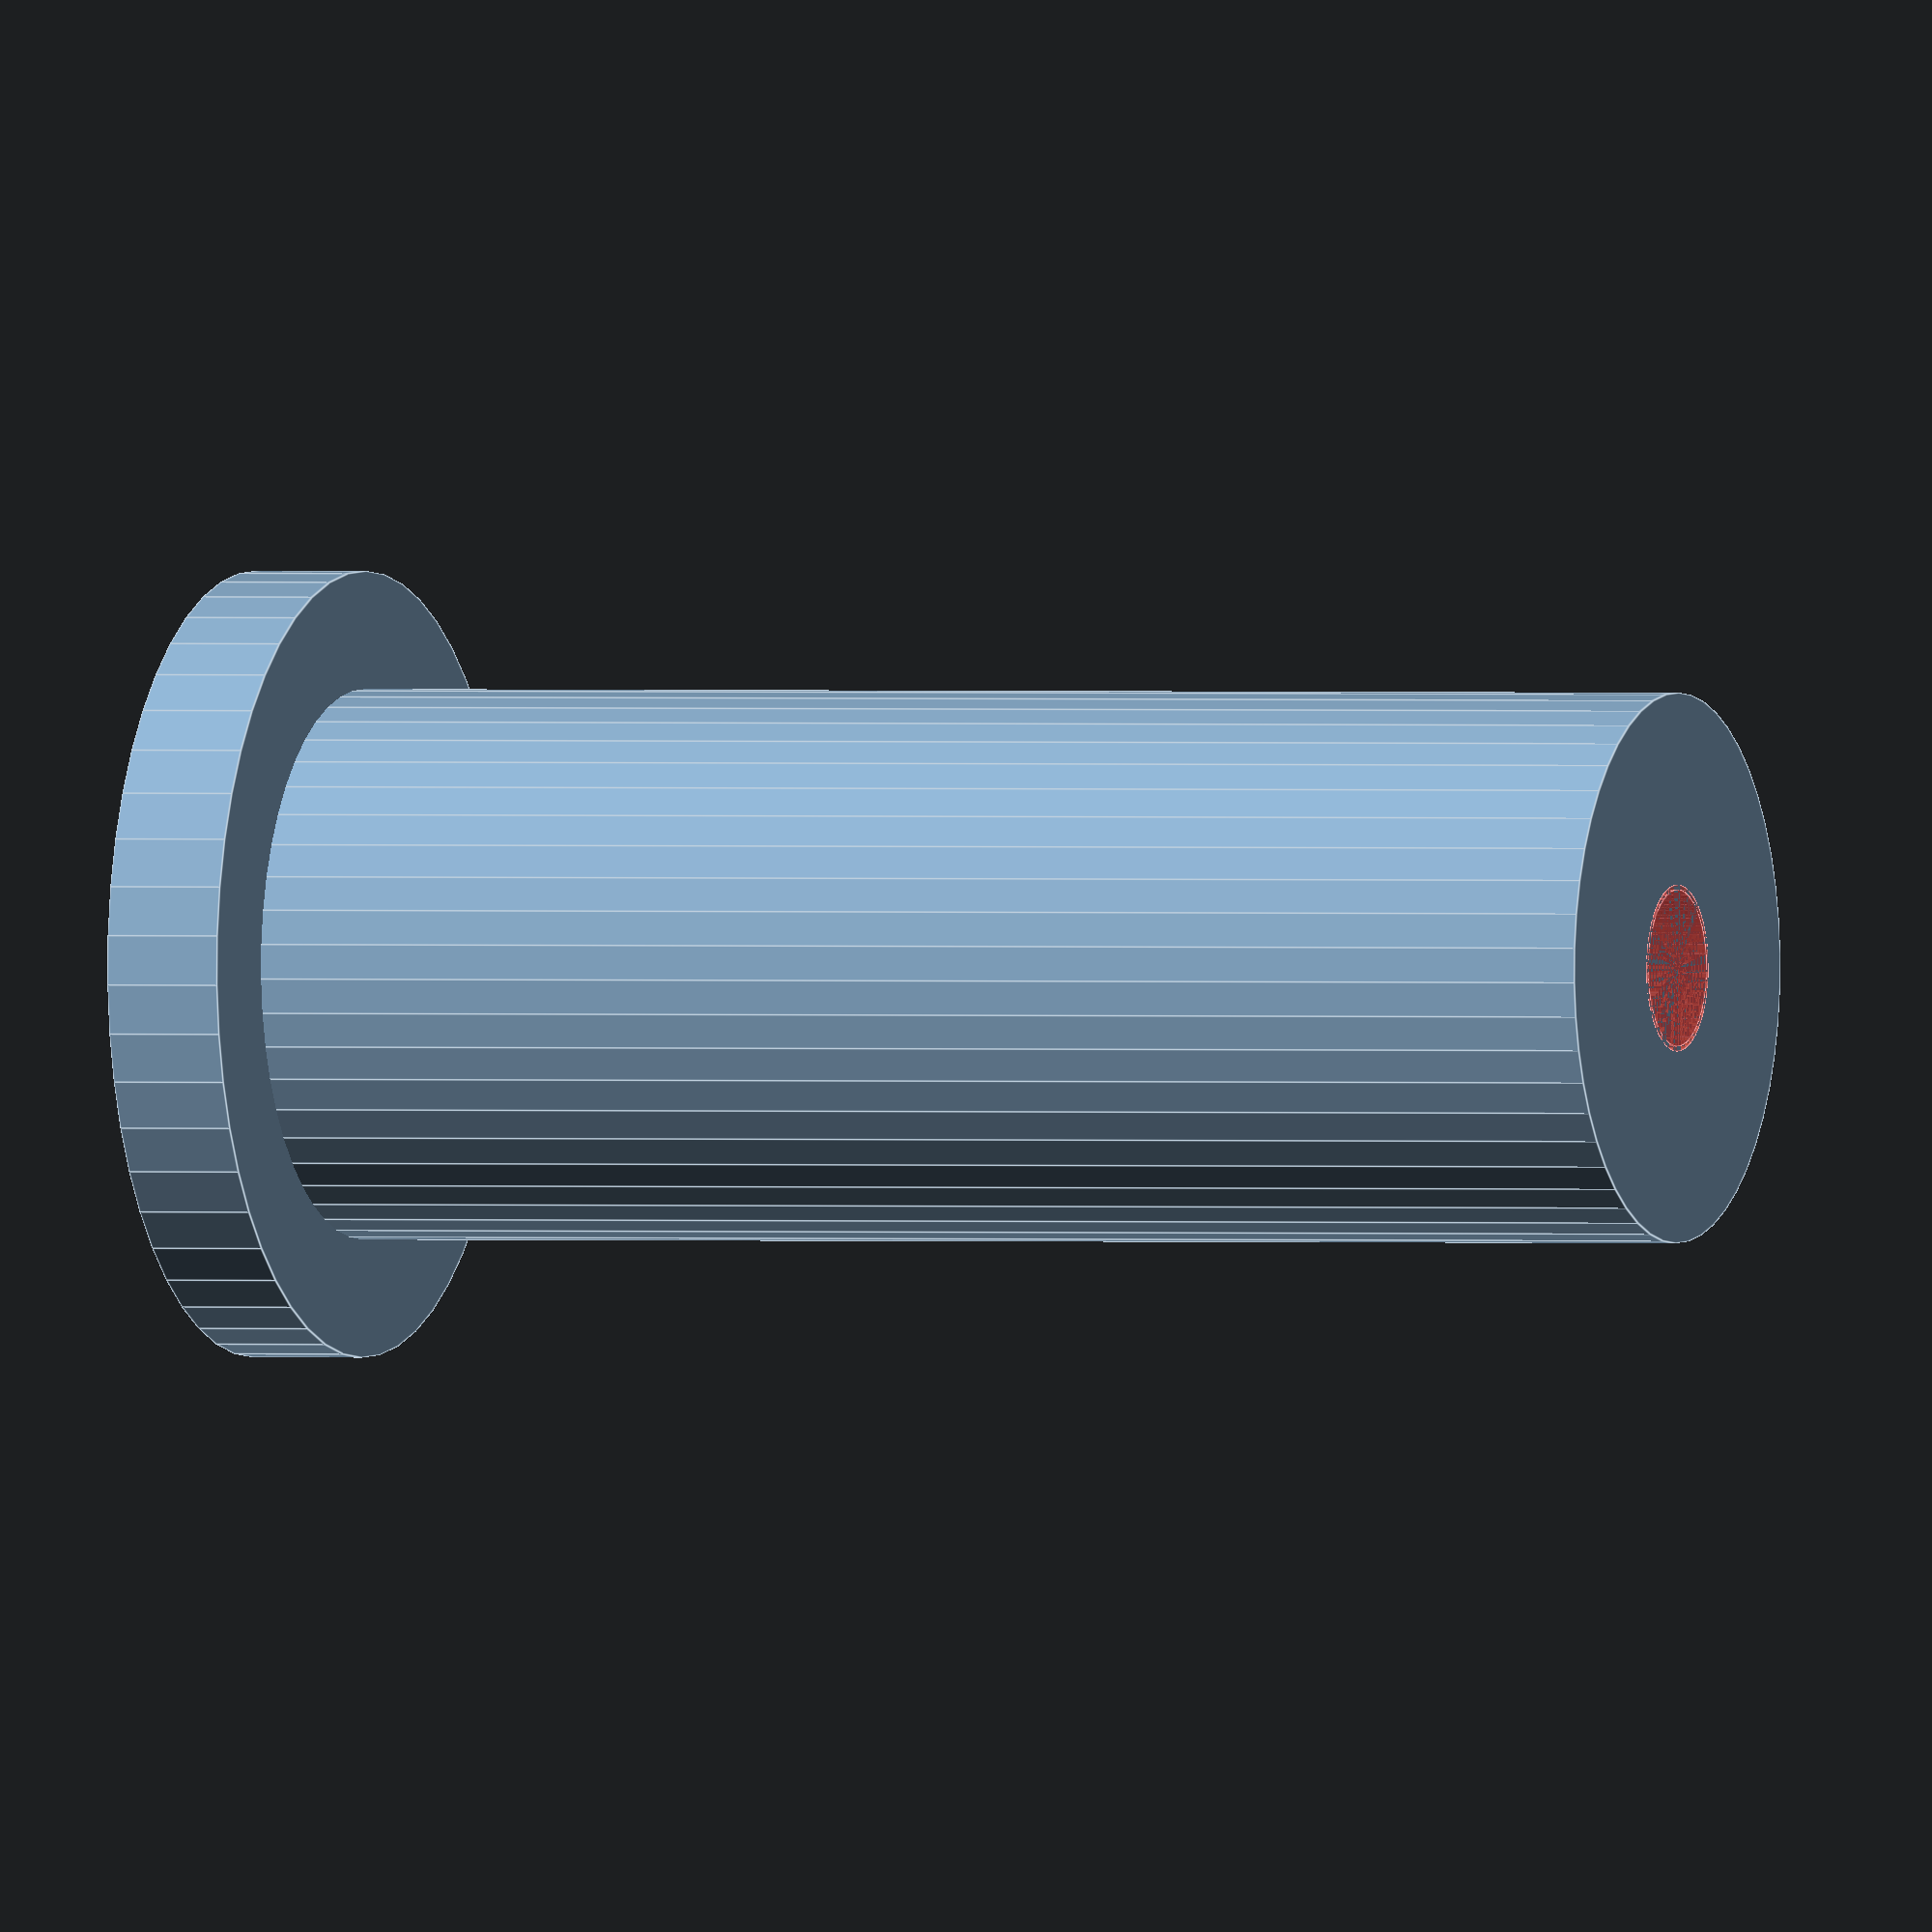
<openscad>
$fn = 50;


difference() {
	union() {
		translate(v = [0, 0, -39.0000000000]) {
			cylinder(h = 39, r = 7.0000000000);
		}
		translate(v = [0, 0, -3.0000000000]) {
			cylinder(h = 3, r = 10.0000000000);
		}
	}
	union() {
		translate(v = [0, 0, 0]) {
			rotate(a = [0, 0, 0]) {
				difference() {
					union() {
						#translate(v = [0, 0, -39.0000000000]) {
							cylinder(h = 39, r = 2.0000000000);
						}
						#translate(v = [0, 0, -3]) {
							cylinder(h = 3, r = 7.0000000000, r1 = 2.1250000000, r2 = 3.7500000000);
						}
						#translate(v = [0, 0, -39.0000000000]) {
							cylinder(h = 39, r = 2.1250000000);
						}
						#translate(v = [0, 0, -39.0000000000]) {
							cylinder(h = 39, r = 2.0000000000);
						}
					}
					union();
				}
			}
		}
	}
}
</openscad>
<views>
elev=359.6 azim=283.5 roll=112.0 proj=o view=edges
</views>
